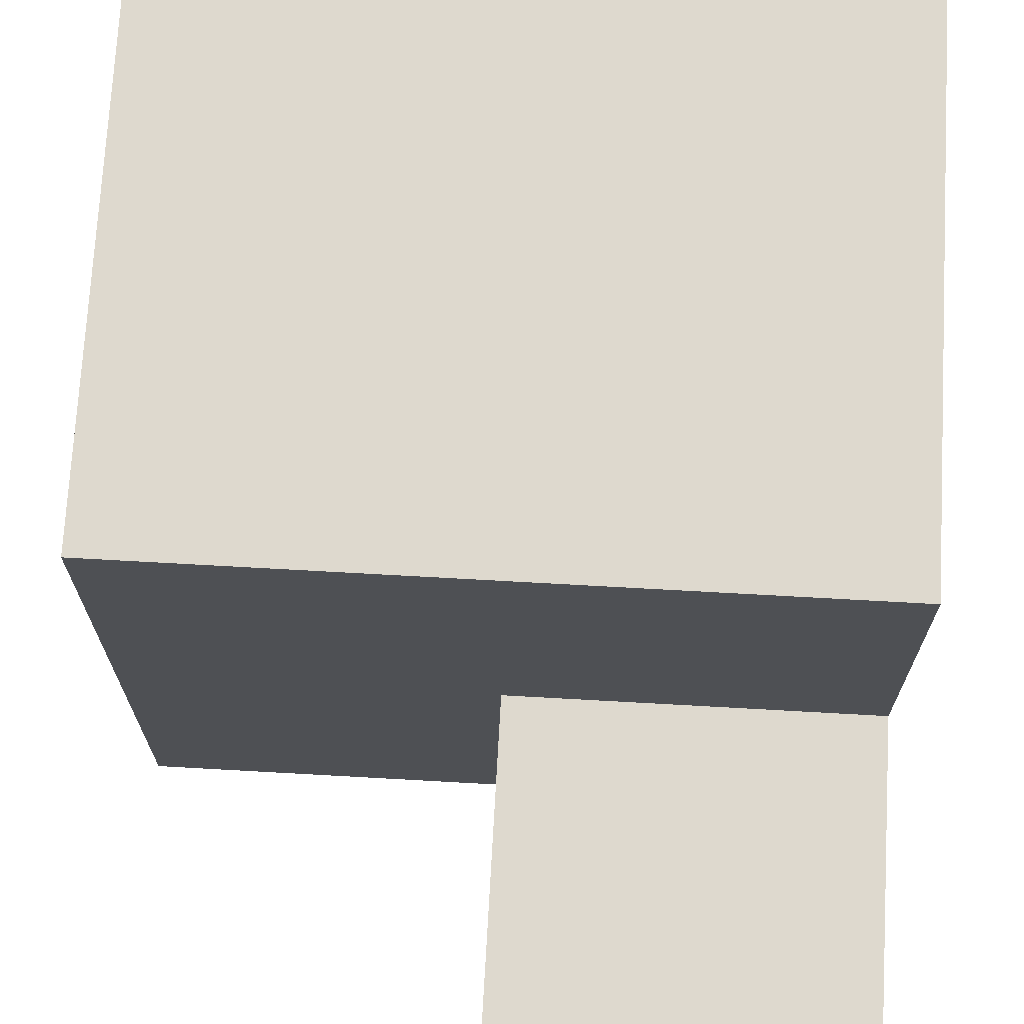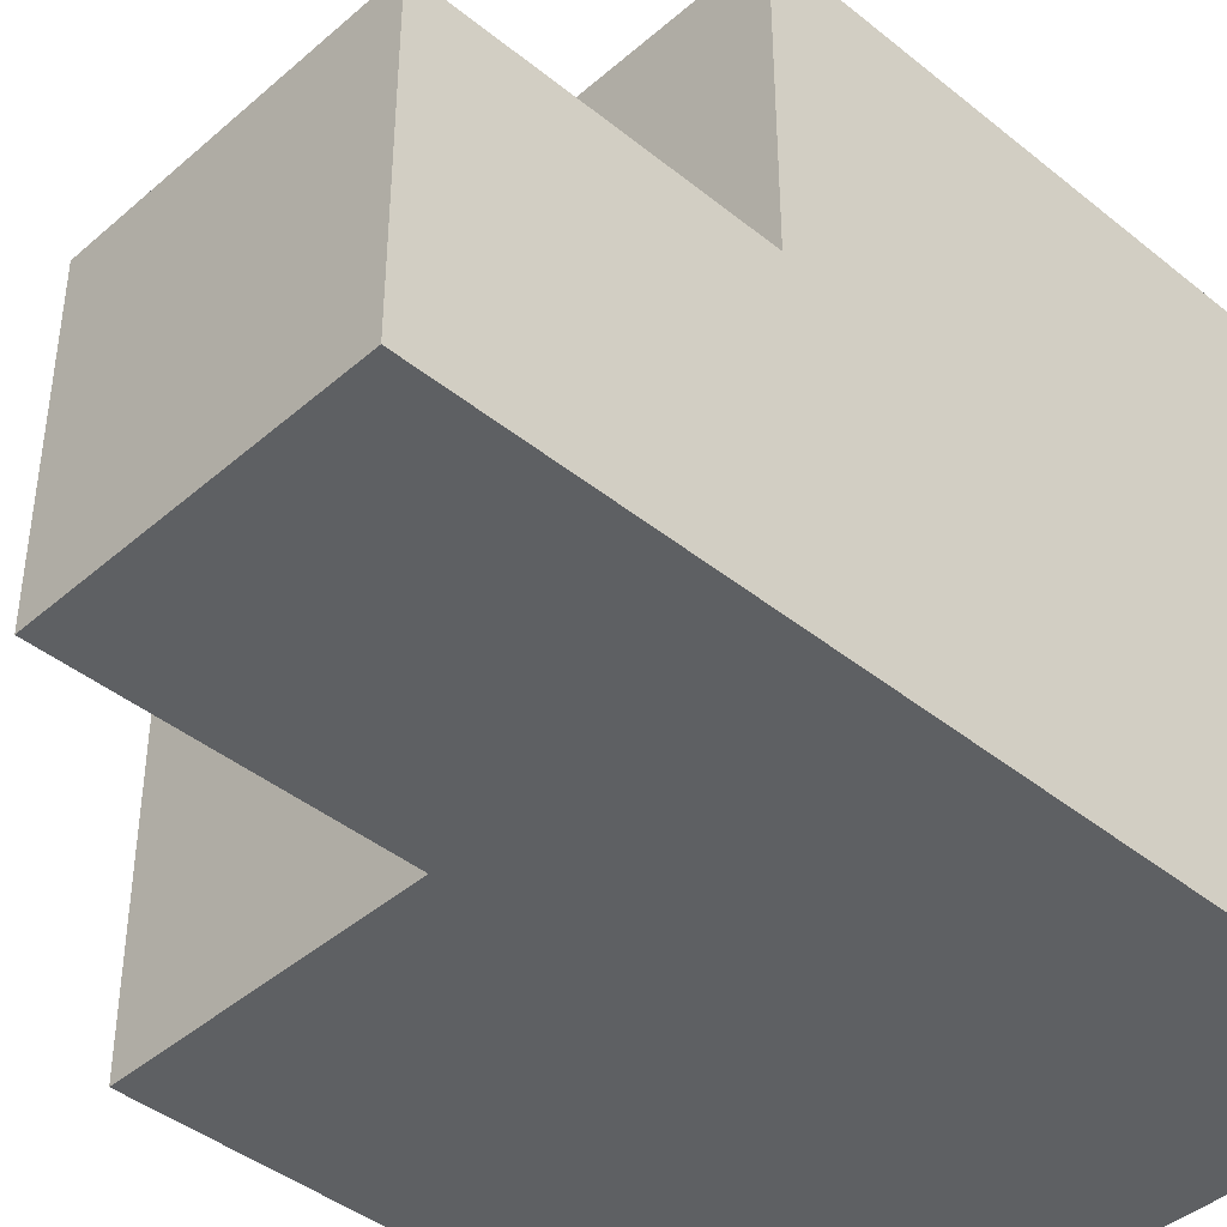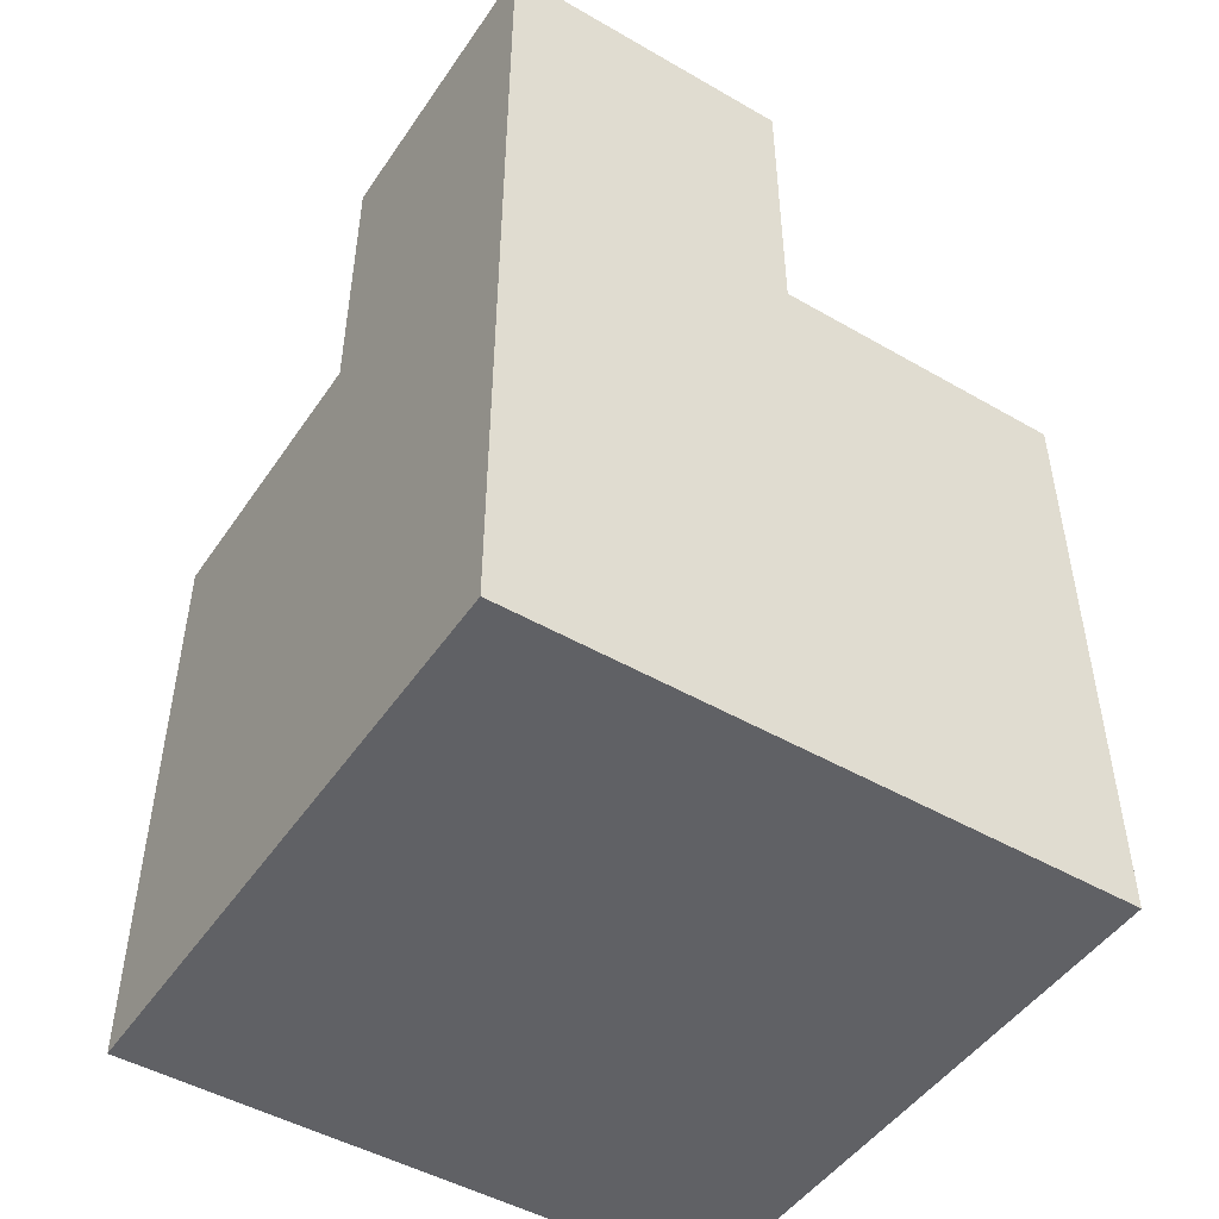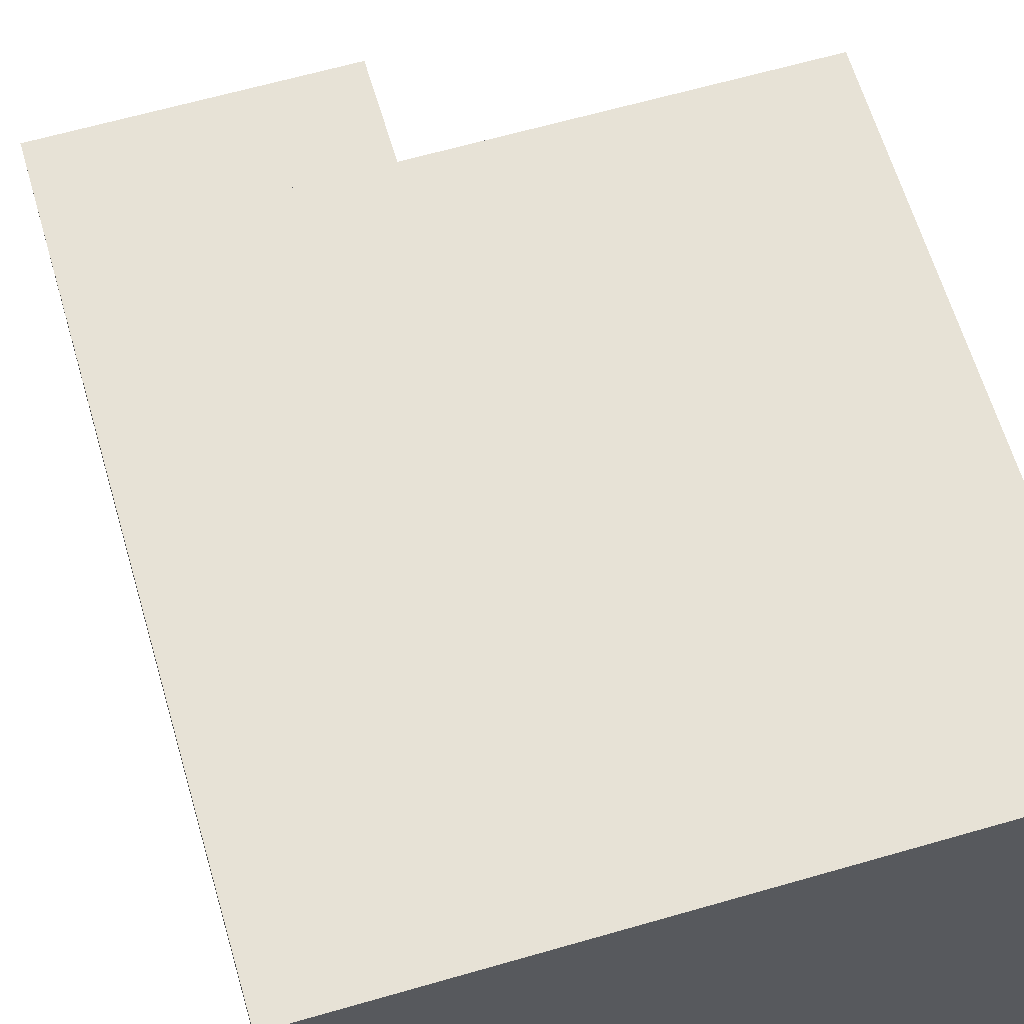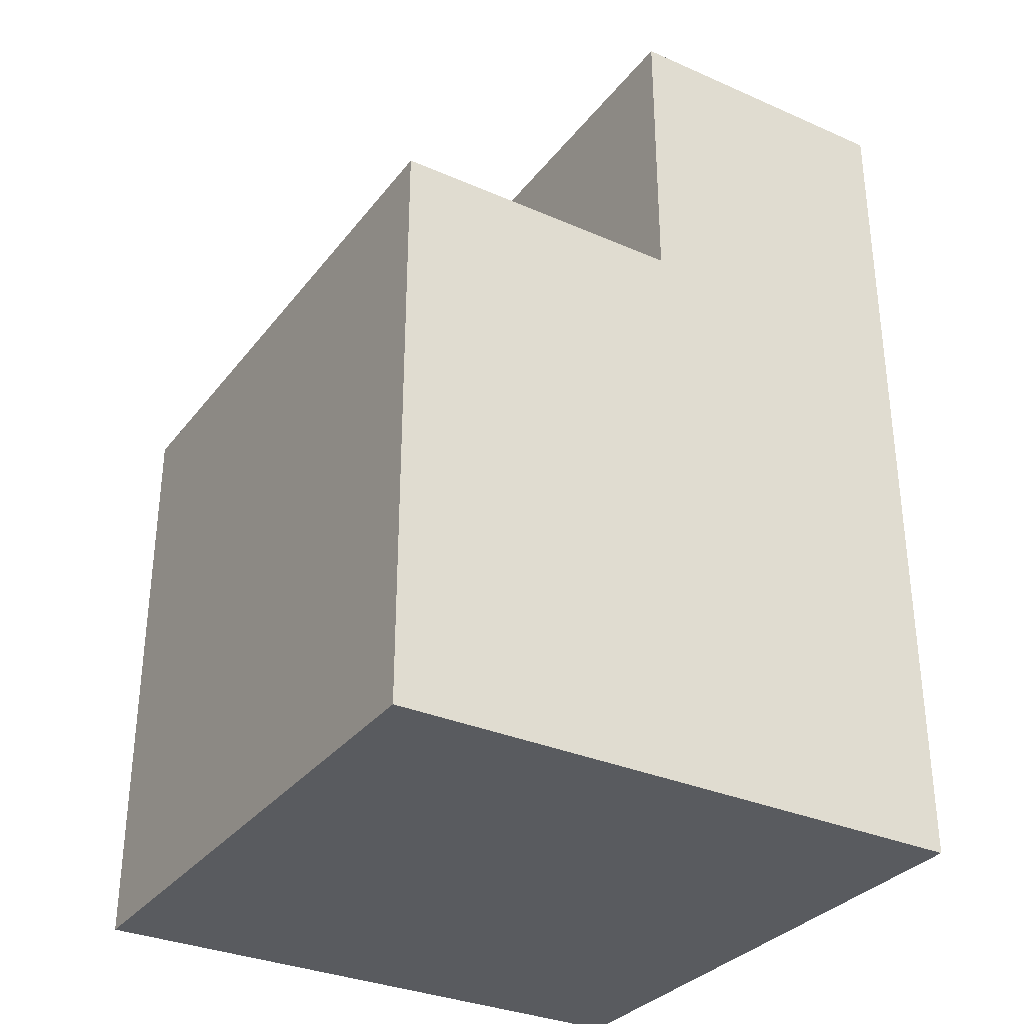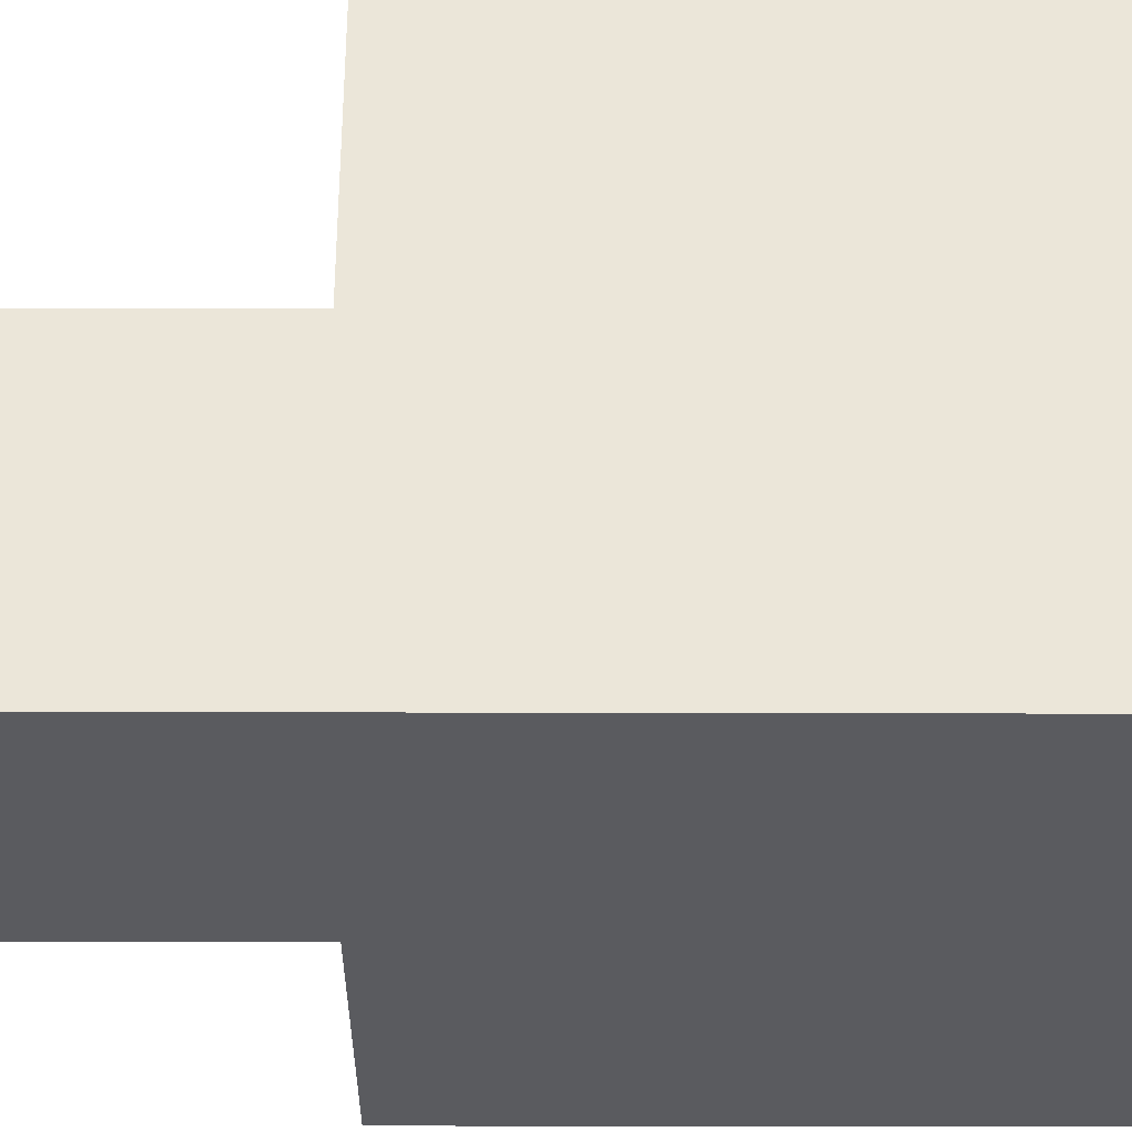
<metadata>
{"format":"obj","ext":"obj","renderer":"f3d","projection":"perspective","resolution":1024,"background":"white","views":[{"elev":71.5,"azim":-176.8,"up":"+Z"},{"elev":-42.3,"azim":-134.0,"up":"+Z"},{"elev":-48.2,"azim":-122.8,"up":"+Y"},{"elev":63.3,"azim":-16.3,"up":"+Z"},{"elev":-32.2,"azim":148.6,"up":"+Y"},{"elev":-33.2,"azim":-90.2,"up":"+Z"}]}
</metadata>
<code>
o
v -0.1 0 0.1
v -0.1 0 0
v -0.1 0 -0.1
v -0.1 0.1 0.1
v -0.1 0.1 0
v -0.1 0.1 -0.1
v -0.1 0.2 0.1
v -0.1 0.2 0
v -0.1 0.2 -0.1
v -0.1 0.3 0
v -0.1 0.3 -0.1
v 0 0.2 0
v 0 0.2 -0.1
v 0 0.3 0
v 0 0.3 -0.1
v 0.1 0 0.1
v 0.1 0 0
v 0.1 0 -0.1
v 0.1 0.1 0.1
v 0.1 0.1 0
v 0.1 0.1 -0.1
v 0.1 0.2 0.1
v 0.1 0.2 0
v 0.1 0.2 -0.1
v -0.1 0 0.1
v -0.1 0.1 0.1
v -0.1 0.2 0.1
v 0 0 0.1
v 0 0.1 0.1
v 0 0.2 0.1
v 0.1 0 0.1
v 0.1 0.1 0.1
v 0.1 0.2 0.1
v -0.1 0.2 0
v -0.1 0.3 0
v 0 0.2 0
v 0 0.3 0
v -0.1 0 -0.1
v -0.1 0.1 -0.1
v -0.1 0.2 -0.1
v -0.1 0.3 -0.1
v 0 0 -0.1
v 0 0.1 -0.1
v 0 0.2 -0.1
v 0 0.3 -0.1
v 0.1 0 -0.1
v 0.1 0.1 -0.1
v 0.1 0.2 -0.1
v -0.1 0 0.1
v 0 0 0.1
v 0.1 0 0.1
v -0.1 0 0
v 0 0 0
v 0.1 0 0
v -0.1 0 -0.1
v 0 0 -0.1
v 0.1 0 -0.1
v -0.1 0.2 0.1
v 0 0.2 0.1
v 0.1 0.2 0.1
v -0.1 0.2 0
v 0 0.2 0
v 0.1 0.2 0
v 0 0.2 -0.1
v 0.1 0.2 -0.1
v -0.1 0.3 0
v 0 0.3 0
v -0.1 0.3 -0.1
v 0 0.3 -0.1
f 4 2 1
f 5 3 2
f 5 2 4
f 6 3 5
f 7 5 4
f 8 6 5
f 8 5 7
f 9 6 8
f 10 9 8
f 11 9 10
f 12 13 14
f 14 13 15
f 16 17 19
f 17 18 20
f 19 17 20
f 20 18 21
f 19 20 22
f 20 21 23
f 22 20 23
f 23 21 24
f 28 26 25
f 29 27 26
f 29 26 28
f 30 27 29
f 31 29 28
f 32 30 29
f 32 29 31
f 33 30 32
f 36 35 34
f 37 35 36
f 38 39 42
f 39 40 43
f 42 39 43
f 40 41 44
f 43 40 44
f 44 41 45
f 42 43 46
f 43 44 47
f 46 43 47
f 47 44 48
f 52 50 49
f 53 51 50
f 53 50 52
f 54 51 53
f 55 53 52
f 56 54 53
f 56 53 55
f 57 54 56
f 58 59 61
f 59 60 62
f 61 59 62
f 62 60 63
f 62 63 64
f 64 63 65
f 66 67 68
f 68 67 69

</code>
